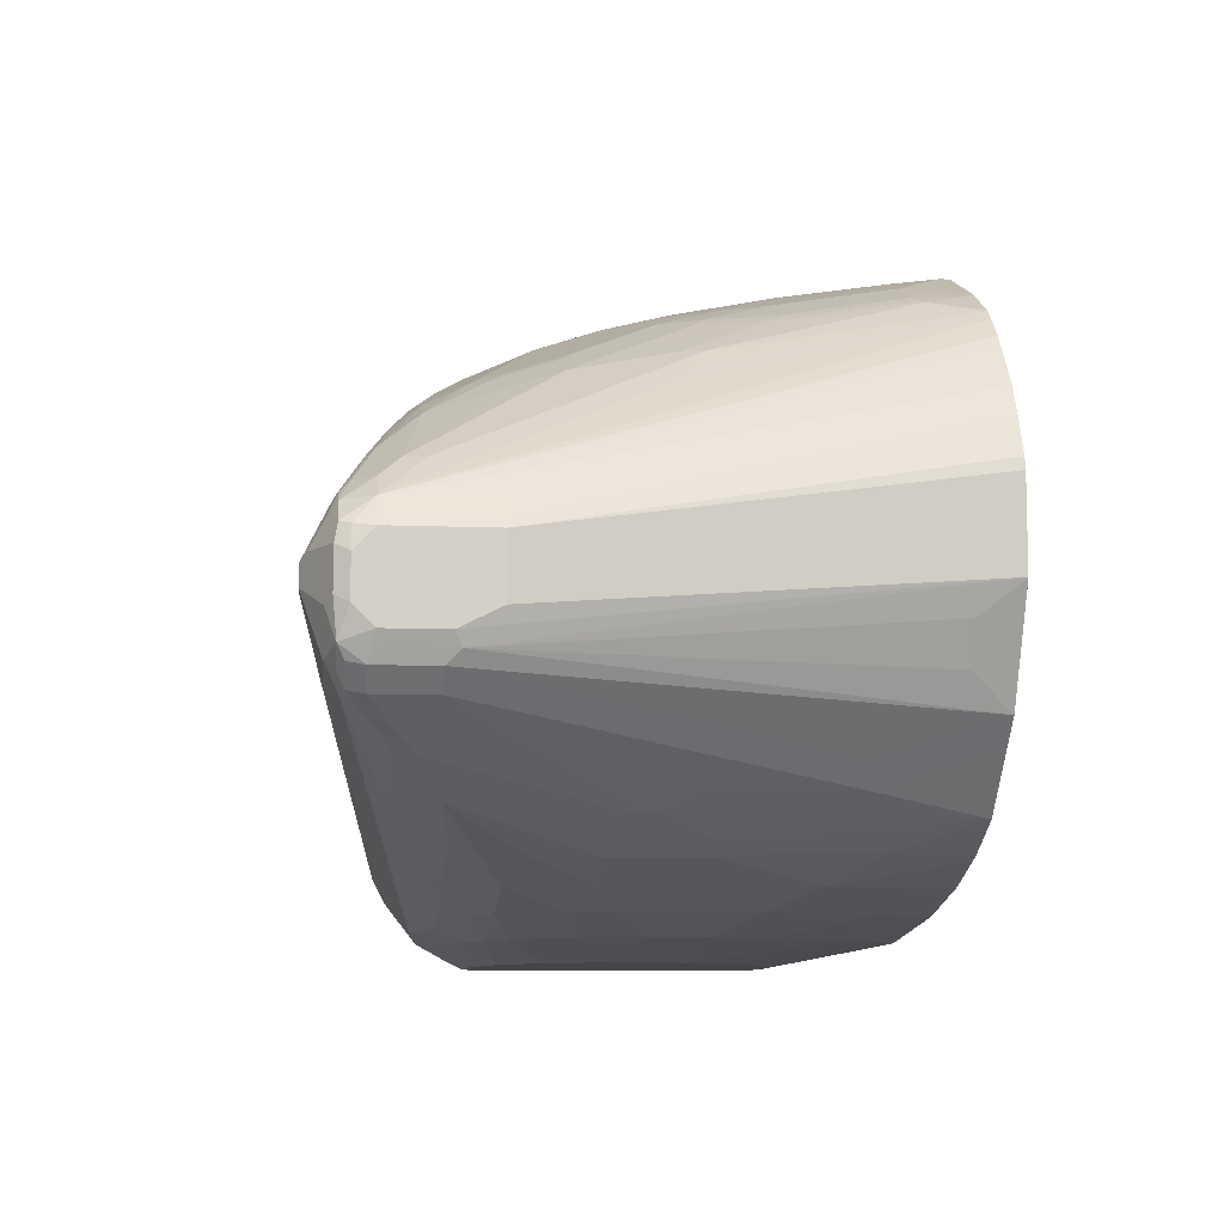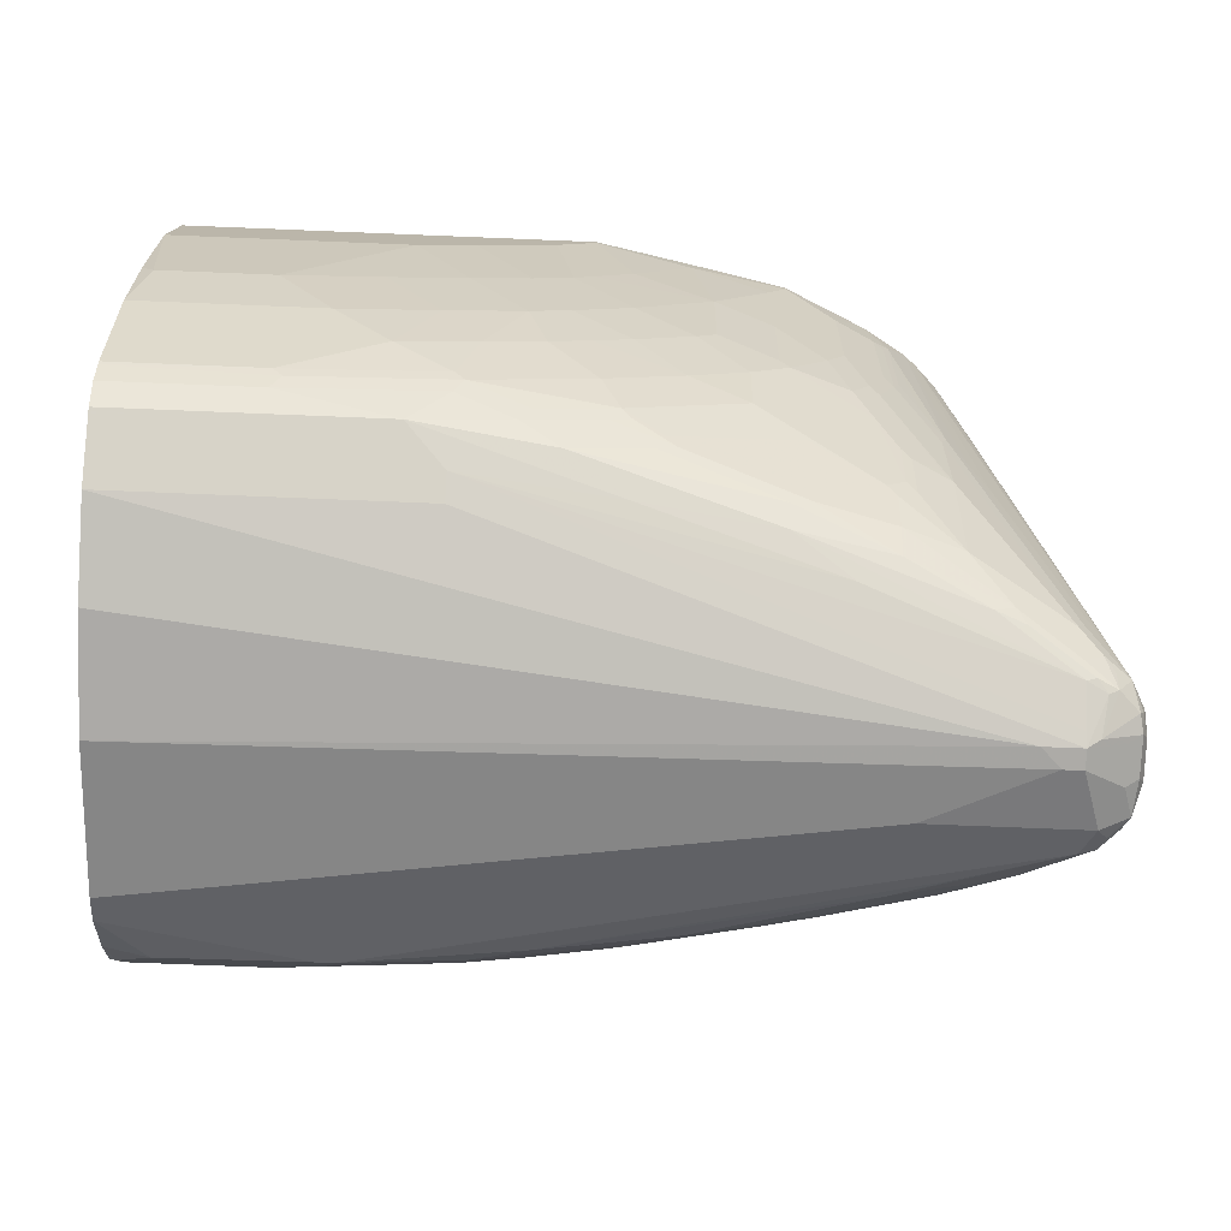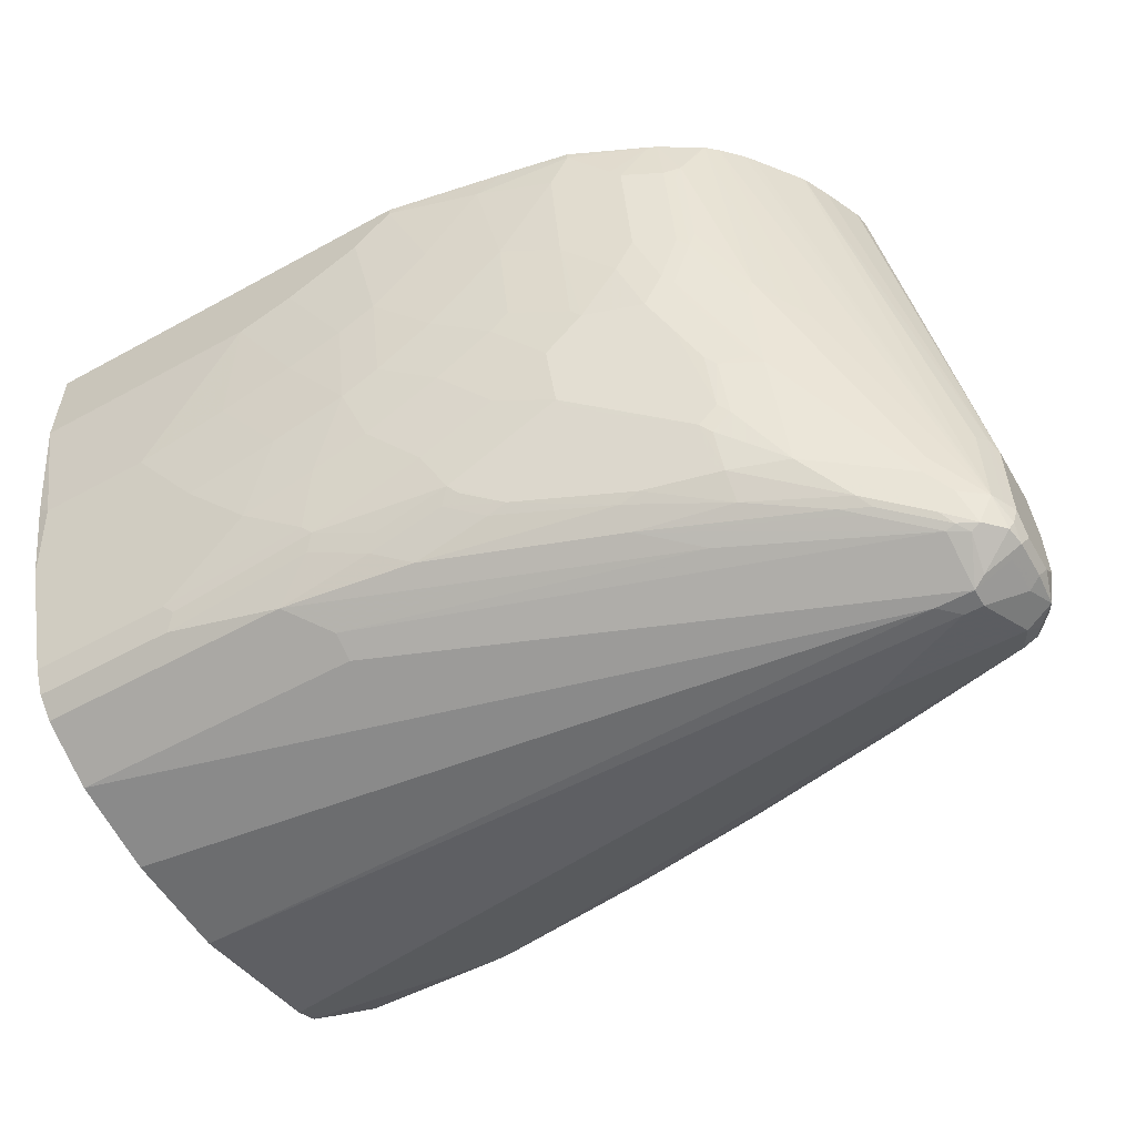
<metadata>
{"format":"obj","ext":"obj","renderer":"f3d","projection":"perspective","resolution":1024,"background":"white","views":[{"elev":-9.0,"azim":-96.5,"up":"+Y"},{"elev":-76.4,"azim":177.7,"up":"+Z"},{"elev":-55.6,"azim":-150.0,"up":"+Z"}]}
</metadata>
<code>
v 0.04695 0.2823 -0.04497
v 0.04695 -0.2823 -0.04497
v 0.04695 0.2823 -0.1412
v -0.3353 0.2823 -0.04497
v 0.04695 -0.2999 -0.1235
v -0.2567 -0.2823 -0.04497
v 0.04695 0.2646 -0.2529
v 0.03526 0.2646 -0.2647
v -0.1765 0.2823 -0.1412
v -0.3353 0.2823 -0.05296
v -0.449 0.26 -0.04497
v 0.04695 -0.2999 -0.394
v -0.05299 -0.2999 -0.1235
v -0.2753 -0.2805 -0.04497
v -0.2823 -0.2823 -0.05296
v -0.1588 -0.2999 -0.1412
v 0.04695 0.247 -0.3352
v -0.07064 0.2646 -0.2647
v -0.2294 0.2646 -0.2294
v -0.2294 0.2823 -0.1235
v -0.1588 0.2646 -0.247
v -0.3 0.2823 -0.08825
v -0.3353 0.2646 -0.1764
v -0.3704 0.2646 -0.1412
v -0.4234 0.2646 -0.07061
v -0.5116 0.247 -0.05296
v -0.5116 0.247 -0.04497
v 0.03526 -0.2999 -0.4058
v 0.04695 -0.2973 -0.4058
v -0.4057 -0.2646 -0.04497
v -0.3529 -0.2823 -0.1059
v -0.2294 -0.2999 -0.1764
v 0.04695 0.2293 -0.3881
v -0.1235 0.247 -0.3352
v -0.2118 0.247 -0.3175
v -0.2823 0.247 -0.2999
v -0.2823 0.2646 -0.2117
v -0.2647 0.2823 -0.1059
v -0.3176 0.2646 -0.1941
v -0.441 0.247 -0.1764
v -0.494 0.247 -0.08825
v -0.5469 0.2293 -0.08825
v -0.5821 0.2147 -0.04497
v 0.005846 -0.2764 -0.4528
v 0.04114 -0.294 -0.4175
v -0.08829 -0.2999 -0.4058
v -0.1294 -0.2705 -0.4646
v 0.04695 -0.2946 -0.4126
v -0.486 -0.247 -0.04497
v -0.494 -0.247 -0.05296
v -0.441 -0.2646 -0.08825
v -0.3881 -0.2823 -0.1764
v -0.2823 -0.2999 -0.2294
v 0.04695 0.2117 -0.441
v -0.1765 0.2293 -0.3881
v -0.247 0.2293 -0.3705
v -0.3 0.2293 -0.3528
v -0.3176 0.247 -0.2823
v -0.3704 0.247 -0.247
v -0.441 0.2293 -0.2647
v -0.494 0.2293 -0.1941
v -0.5381 0.2073 -0.2382
v -0.5557 0.2073 -0.2029
v -0.5557 0.2249 -0.09705
v -0.5887 0.2114 -0.04497
v 0.04695 -0.2352 -0.4822
v 0.04695 -0.2705 -0.4469
v 0.04695 -0.2895 -0.4211
v -0.1412 -0.2823 -0.441
v -0.147 -0.2705 -0.4646
v -0.1765 -0.2999 -0.3881
v -0.247 -0.2823 -0.4234
v -0.5998 -0.1058 -0.5469
v 0.04695 -0.2117 -0.494
v 0.02938 -0.2352 -0.4822
v -0.494 -0.2452 -0.04497
v -0.4587 -0.2646 -0.1412
v -0.5469 -0.2293 -0.05296
v -0.5293 -0.247 -0.1588
v -0.4057 -0.2823 -0.2294
v -0.2823 -0.2999 -0.2999
v 0.04695 0.2097 -0.445
v -0.08829 0.2117 -0.441
v -0.2294 0.2117 -0.4234
v -0.2382 0.2073 -0.4322
v -0.3441 0.2073 -0.3969
v -0.3353 0.2293 -0.3352
v -0.3704 0.2293 -0.3175
v -0.4234 0.2293 -0.2823
v -0.4675 0.2073 -0.3264
v -0.5028 0.2073 -0.2911
v -0.494 0.2117 -0.2823
v -0.5557 0.1896 -0.2911
v -0.5734 0.1896 -0.2558
v -0.5734 0.2073 -0.15
v -0.591 0.2073 -0.09705
v -0.6057 0.1999 -0.08825
v -0.6254 0.1894 -0.04497
v -0.2529 -0.2705 -0.4469
v -0.3059 -0.2529 -0.4646
v -0.7292 -0.1294 -0.5351
v -0.6292 -0.1529 -0.5234
v -0.7351 -0.1176 -0.541
v -0.741 -0.1058 -0.5469
v -0.247 -0.2999 -0.3528
v -0.3 -0.2823 -0.4058
v -0.3704 -0.2646 -0.4234
v -0.7057 -0.05288 -0.5646
v 0.04695 -0.07054 -0.5293
v -0.5469 -0.2276 -0.04497
v -0.4763 -0.2646 -0.1941
v -0.5569 -0.2237 -0.04497
v -0.5586 -0.2235 -0.04706
v -0.5763 -0.2235 -0.1177
v -0.5645 -0.2293 -0.1235
v -0.5821 -0.2293 -0.247
v -0.5293 -0.247 -0.3352
v -0.4057 -0.2823 -0.2823
v -0.3881 -0.2823 -0.3352
v -0.2647 -0.2999 -0.3352
v 0.04695 0.1999 -0.4646
v -0.08829 0.1999 -0.4646
v -0.09707 0.2073 -0.4499
v -0.2294 0.1999 -0.4469
v -0.2911 0.1896 -0.4499
v -0.3617 0.1896 -0.4322
v -0.4146 0.2073 -0.3616
v -0.4675 0.1896 -0.3793
v -0.5028 0.172 -0.3969
v -0.5734 0.1367 -0.4322
v -0.5734 0.172 -0.3264
v -0.591 0.172 -0.2911
v -0.5821 0.183 -0.2647
v -0.591 0.1896 -0.2029
v -0.5998 0.2007 -0.1059
v -0.6057 0.1823 -0.1941
v -0.6233 0.1647 -0.2294
v -0.641 0.147 -0.2647
v -0.6271 0.1883 -0.04497
v -0.3763 -0.2529 -0.4469
v -0.4293 -0.2352 -0.4646
v -0.588 -0.1823 -0.4999
v -0.6381 -0.1617 -0.5146
v -0.6763 -0.1646 -0.4999
v -0.7439 -0.1264 -0.5322
v -0.7498 -0.1147 -0.5381
v -0.7674 -0.09699 -0.5381
v -0.7586 -0.07054 -0.5469
v -0.7233 -0.05288 -0.5646
v -0.3353 -0.2823 -0.3881
v -0.4057 -0.2646 -0.4058
v -0.397 -0.2558 -0.4322
v -0.688 -0.03527 -0.5646
v 0.04695 0.03523 -0.5293
v -0.4763 -0.2646 -0.3175
v -0.5821 -0.2117 -0.04497
v -0.5919 -0.2069 -0.04497
v -0.6057 -0.1999 -0.04497
v -0.588 -0.2176 -0.1294
v -0.5939 -0.2235 -0.2411
v -0.5821 -0.2293 -0.3352
v -0.5645 -0.2293 -0.3881
v -0.494 -0.247 -0.4058
v -0.4587 -0.2646 -0.3528
v 0.04695 0.1823 -0.4822
v -0.1941 0.1823 -0.4822
v -0.2823 0.1823 -0.4646
v -0.3529 0.1823 -0.4469
v -0.3704 0.183 -0.441
v -0.4057 0.1654 -0.4587
v -0.397 0.172 -0.4499
v -0.5116 0.1654 -0.4058
v -0.4763 0.183 -0.3881
v -0.4323 0.1896 -0.3969
v -0.5734 0.1191 -0.4675
v -0.5821 0.1125 -0.4763
v -0.5821 0.1301 -0.441
v -0.591 0.1367 -0.4146
v -0.5028 0.1367 -0.4675
v -0.591 0.1543 -0.3616
v -0.6263 0.1367 -0.3616
v -0.5998 0.1654 -0.2999
v -0.6174 0.1654 -0.247
v -0.5998 0.183 -0.2117
v -0.6586 0.1294 -0.2823
v -0.6351 0.1477 -0.2823
v -0.7233 0.0419 -0.494
v -0.7292 0.04116 -0.4763
v -0.6378 0.1791 -0.04497
v -0.4498 -0.2382 -0.4499
v -0.5175 -0.2176 -0.4646
v -0.641 -0.1823 -0.4822
v -0.6557 -0.1793 -0.4793
v -0.6909 -0.1617 -0.4969
v -0.7469 -0.1294 -0.5175
v -0.7615 -0.1088 -0.5322
v -0.6939 -0.1646 -0.4822
v -0.7645 -0.1117 -0.5175
v -0.7762 -0.08821 -0.5116
v -0.7733 -0.08525 -0.5263
v -0.7762 -0.07054 -0.5293
v -0.7704 -0.06467 -0.541
v -0.7586 -0.03527 -0.5469
v -0.7233 -0.03527 -0.5646
v -0.4323 -0.2558 -0.4146
v -0.5381 -0.2205 -0.4499
v 0.04695 0.1235 -0.5116
v -0.6057 -0.2176 -0.2529
v -0.6233 -0.1823 -0.04497
v -0.641 -0.1823 -0.1471
v -0.6586 -0.1823 -0.2705
v -0.641 -0.1999 -0.3058
v -0.6057 -0.2176 -0.3411
v -0.6704 -0.1764 -0.4763
v -0.6351 -0.194 -0.4587
v -0.5998 -0.2117 -0.4234
v 0.04695 0.147 -0.4999
v -0.2294 0.147 -0.4999
v -0.3704 0.1294 -0.4999
v -0.3176 0.1647 -0.4822
v -0.3881 0.1647 -0.4646
v -0.494 0.1294 -0.4822
v -0.5116 0.1301 -0.4763
v -0.5821 0.09405 -0.4999
v -0.6704 0.05951 -0.5116
v -0.6527 0.07718 -0.494
v -0.6351 0.09479 -0.4763
v -0.5998 0.1301 -0.4234
v -0.5998 0.1477 -0.3705
v -0.6351 0.1301 -0.3705
v -0.6763 0.1117 -0.2999
v -0.641 0.1294 -0.3528
v -0.7057 0.0419 -0.5116
v -0.741 0.02423 -0.5116
v -0.6351 0.1125 -0.4234
v -0.7645 0.005825 -0.5116
v -0.6554 0.1614 -0.04497
v -0.7469 -0.1294 -0.4646
v -0.641 -0.1999 -0.3234
v -0.7645 -0.1117 -0.4646
v -0.7704 -0.09995 -0.5057
v -0.7762 -0.08821 -0.4587
v -0.7762 -0.03527 -0.5293
v -0.7704 -0.0294 -0.541
v -0.7351 -0.0294 -0.5587
v -0.741 0.002178 -0.5425
v -0.7233 -0.02347 -0.5587
v -0.2294 0.1235 -0.5116
v 0.04695 0.1313 -0.5077
v -0.6174 -0.2117 -0.2999
v -0.6586 -0.147 -0.04497
v -0.6586 -0.1646 -0.1471
v -0.6174 -0.2117 -0.3175
v -0.7233 0.01175 -0.541
v -0.5469 0.07644 -0.5175
v -0.494 0.1117 -0.4999
v -0.6527 0.05877 -0.5175
v -0.6792 0.04851 -0.5204
v -0.7233 0.02423 -0.5293
v -0.7498 0.0044 -0.5381
v -0.7498 0.01318 -0.5204
v -0.7674 -0.01321 -0.5381
v -0.7719 -0.01543 -0.5293
v -0.7704 -0.005915 -0.5116
v -0.7645 0.005825 -0.4234
v -0.6939 0.1117 -0.05296
v -0.662 0.1533 -0.04497
v -0.7704 -0.09995 -0.4528
v -0.6763 -0.1294 -0.04497
v -0.7233 -0.03527 -0.04497
v -0.7762 -0.07054 -0.4234
v -0.7762 -0.0176 -0.5116
v -0.7321 0.01318 -0.5381
v -0.6704 0.04703 -0.5234
v -0.7704 -0.005915 -0.4234
v -0.7719 -0.008822 -0.4146
v -0.6939 0.1117 -0.04497
v -0.6893 0.118 -0.04497
v -0.6998 -0.09995 -0.08235
v -0.7175 -0.06467 -0.08235
v -0.6822 -0.1176 -0.04497
v -0.7185 -0.04495 -0.04497
v -0.7233 0.04321 -0.04497
v -0.7762 -0.0176 -0.4234
v -0.7209 0.0541 -0.04497
v -0.7057 0.08818 -0.04497
v -0.6998 0.09997 -0.04497
f 147 199 200
f 147 200 201
f 147 201 202
f 147 202 148
f 148 202 244
f 148 244 203
f 152 205 163
f 148 204 149
f 150 163 151
f 151 163 205
f 151 205 152
f 152 163 206
f 147 198 199
f 148 203 204
f 147 196 198
f 176 225 226
f 145 197 195
f 140 152 141
f 141 152 190
f 152 206 190
f 141 190 191
f 141 191 142
f 142 191 192
f 146 196 147
f 142 192 144
f 144 193 214
f 144 214 194
f 144 194 145
f 145 195 196
f 145 196 146
f 145 194 197
f 144 192 193
f 153 204 248
f 176 223 224
f 153 207 154
f 176 224 225
f 139 185 189
f 176 179 223
f 175 179 176
f 171 179 172
f 170 221 222
f 170 179 171
f 170 223 179
f 170 222 223
f 168 170 169
f 168 221 170
f 168 220 221
f 167 220 168
f 166 220 167
f 166 219 220
f 166 218 219
f 165 218 166
f 158 208 159
f 158 209 210
f 158 210 211
f 158 211 212
f 158 212 208
f 161 213 197
f 153 248 207
f 161 197 214
f 161 215 216
f 161 216 162
f 162 216 163
f 163 216 215
f 163 215 206
f 165 217 218
f 161 214 215
f 138 188 185
f 106 151 107
f 138 186 187
f 115 160 116
f 116 160 208
f 116 208 250
f 116 250 253
f 116 253 213
f 116 213 161
f 114 160 115
f 117 161 162
f 117 163 164
f 117 164 155
f 118 155 119
f 119 150 120
f 119 155 164
f 119 164 163
f 117 162 163
f 119 163 150
f 114 208 160
f 114 158 159
f 176 226 227
f 104 148 149
f 105 120 150
f 106 150 151
f 107 151 152
f 107 152 140
f 114 159 208
f 108 149 204
f 108 153 109
f 109 153 154
f 112 156 113
f 113 156 114
f 114 156 157
f 114 157 158
f 108 204 153
f 138 187 188
f 121 165 166
f 122 166 124
f 130 172 179
f 130 179 175
f 131 178 180
f 131 180 181
f 131 181 132
f 132 182 133
f 130 228 178
f 132 181 182
f 133 183 184
f 136 184 183
f 136 183 137
f 137 183 138
f 138 185 139
f 138 183 186
f 133 182 183
f 121 166 122
f 130 177 228
f 130 175 176
f 124 166 167
f 125 167 126
f 126 167 168
f 126 168 169
f 126 169 170
f 126 170 171
f 130 176 177
f 126 171 172
f 126 173 174
f 127 174 128
f 128 173 172
f 128 172 129
f 128 174 173
f 129 172 130
f 126 172 173
f 176 227 177
f 270 284 271
f 178 228 229
f 236 260 262
f 236 262 263
f 236 263 264
f 236 264 275
f 236 275 265
f 236 265 277
f 236 261 260
f 236 277 266
f 236 267 237
f 240 252 269
f 240 269 268
f 242 268 270
f 242 270 271
f 243 272 263
f 236 266 267
f 243 263 244
f 234 259 260
f 234 260 261
f 219 256 220
f 220 256 222
f 220 222 221
f 222 256 224
f 222 224 223
f 224 256 257
f 234 261 236
f 224 257 225
f 225 258 259
f 225 259 233
f 225 233 226
f 227 235 229
f 227 229 228
f 229 235 230
f 225 257 258
f 219 255 256
f 244 263 262
f 245 262 260
f 266 278 267
f 268 269 279
f 268 279 280
f 268 280 270
f 269 281 279
f 270 280 282
f 266 277 278
f 270 283 284
f 272 284 276
f 276 284 285
f 276 285 286
f 276 286 287
f 276 287 277
f 279 281 280
f 104 147 148
f 244 262 245
f 265 276 277
f 264 276 275
f 245 260 246
f 246 260 273
f 246 273 254
f 246 254 247
f 254 273 258
f 254 258 274
f 265 275 276
f 254 274 256
f 256 274 257
f 257 274 258
f 258 273 259
f 259 273 260
f 263 272 264
f 264 272 276
f 254 256 255
f 177 227 228
f 218 249 248
f 218 254 255
f 187 227 226
f 187 226 233
f 189 231 236
f 189 236 237
f 190 206 191
f 191 206 192
f 187 235 227
f 192 215 193
f 193 215 214
f 194 214 197
f 195 238 240
f 195 240 198
f 195 198 196
f 195 197 239
f 192 206 215
f 195 239 212
f 187 230 235
f 187 236 188
f 178 229 180
f 180 229 181
f 181 230 182
f 181 229 230
f 182 230 183
f 183 230 186
f 187 232 230
f 185 231 189
f 185 236 231
f 186 230 232
f 186 232 187
f 187 233 259
f 187 259 234
f 187 234 236
f 185 188 236
f 218 255 219
f 195 212 238
f 198 240 268
f 207 248 249
f 208 212 250
f 209 251 210
f 210 251 269
f 210 269 252
f 210 252 240
f 204 218 248
f 210 240 238
f 211 238 212
f 212 239 253
f 212 253 250
f 213 253 239
f 217 249 218
f 218 247 254
f 210 238 211
f 197 213 239
f 204 247 218
f 204 245 246
f 198 268 241
f 198 241 199
f 199 201 200
f 199 241 268
f 199 268 242
f 199 242 271
f 204 246 247
f 199 271 284
f 199 272 243
f 199 243 201
f 201 243 244
f 201 244 202
f 203 244 245
f 203 245 204
f 199 284 272
f 104 146 147
f 44 66 67
f 103 145 104
f 19 36 37
f 18 35 21
f 18 34 35
f 17 55 34
f 17 33 55
f 15 30 31
f 15 32 16
f 15 31 32
f 14 30 15
f 12 28 29
f 11 26 27
f 11 25 26
f 10 25 11
f 10 24 25
f 10 23 24
f 10 39 23
f 10 22 39
f 5 105 71
f 5 71 46
f 5 46 28
f 5 28 12
f 6 14 15
f 6 15 16
f 19 21 36
f 6 16 13
f 8 17 34
f 8 34 18
f 9 19 37
f 9 37 20
f 9 18 21
f 9 21 19
f 7 17 8
f 20 37 38
f 21 35 36
f 22 38 37
f 30 51 31
f 31 52 53
f 31 53 32
f 31 51 52
f 33 54 83
f 33 83 55
f 30 50 51
f 34 55 35
f 36 55 56
f 36 56 57
f 36 57 87
f 36 87 58
f 36 58 39
f 36 39 37
f 35 55 36
f 5 120 105
f 30 49 50
f 28 47 44
f 22 37 39
f 23 39 59
f 23 59 40
f 23 40 24
f 24 40 25
f 25 40 41
f 29 45 48
f 25 41 26
f 26 43 27
f 26 41 42
f 28 44 45
f 28 45 29
f 28 46 70
f 28 70 47
f 26 42 43
f 5 81 120
f 5 53 81
f 5 32 53
f 1 54 33
f 1 33 17
f 1 17 7
f 1 7 3
f 1 3 9
f 1 9 20
f 1 82 54
f 1 20 38
f 1 22 10
f 1 10 4
f 1 4 11
f 1 11 27
f 1 27 43
f 1 43 65
f 1 38 22
f 1 65 98
f 1 121 82
f 1 217 165
f 280 281 282
f 1 2 5
f 1 5 12
f 1 12 29
f 1 29 48
f 1 48 68
f 1 165 121
f 1 68 67
f 1 66 74
f 1 74 109
f 1 109 154
f 1 154 207
f 1 207 249
f 1 249 217
f 1 67 66
f 39 58 59
f 1 98 139
f 1 189 237
f 1 110 76
f 1 76 49
f 1 49 30
f 1 30 14
f 1 14 6
f 1 6 2
f 1 112 110
f 2 6 13
f 3 7 8
f 3 8 18
f 3 18 9
f 4 10 11
f 5 13 16
f 5 16 32
f 2 13 5
f 1 139 189
f 1 156 112
f 1 158 157
f 1 237 267
f 1 267 278
f 1 278 277
f 1 277 287
f 1 287 286
f 1 286 285
f 1 157 156
f 1 285 283
f 1 270 282
f 1 282 281
f 1 281 269
f 1 269 251
f 1 251 209
f 1 209 158
f 1 283 270
f 104 145 146
f 40 60 61
f 40 59 60
f 86 127 87
f 86 174 127
f 86 126 174
f 85 122 124
f 85 123 122
f 85 126 86
f 85 125 126
f 85 167 125
f 85 124 167
f 83 85 84
f 83 123 85
f 82 123 83
f 82 122 123
f 82 121 122
f 81 119 120
f 81 118 119
f 80 155 118
f 73 108 74
f 74 108 109
f 77 79 111
f 78 110 112
f 78 112 113
f 78 113 114
f 87 127 88
f 78 114 115
f 79 115 116
f 79 116 161
f 79 161 117
f 79 117 155
f 79 155 111
f 80 111 155
f 78 115 79
f 88 127 89
f 89 127 90
f 90 128 129
f 97 136 137
f 97 137 138
f 97 138 139
f 97 139 98
f 99 140 141
f 99 141 100
f 97 184 136
f 100 141 142
f 100 143 101
f 101 143 142
f 101 142 144
f 101 144 145
f 101 145 103
f 101 103 102
f 100 142 143
f 73 149 108
f 97 135 184
f 96 184 135
f 90 129 130
f 90 130 91
f 90 127 128
f 91 130 178
f 91 178 131
f 91 131 93
f 96 135 97
f 93 131 132
f 94 132 133
f 94 133 184
f 94 184 134
f 94 134 96
f 94 96 95
f 96 134 184
f 93 132 94
f 73 104 149
f 72 140 99
f 72 107 140
f 49 76 50
f 50 77 51
f 50 76 110
f 50 110 78
f 50 78 79
f 50 79 77
f 47 75 66
f 51 77 52
f 52 111 80
f 52 80 53
f 53 80 118
f 53 118 81
f 54 82 83
f 55 84 56
f 52 77 111
f 55 83 84
f 47 74 75
f 47 104 73
f 41 61 42
f 42 62 63
f 42 63 64
f 42 64 43
f 42 61 62
f 43 64 65
f 47 73 74
f 44 67 45
f 45 67 68
f 45 68 48
f 46 69 70
f 46 71 72
f 46 72 69
f 47 70 104
f 44 47 66
f 40 61 41
f 56 84 85
f 56 86 57
f 65 96 97
f 65 97 98
f 66 75 74
f 69 72 99
f 69 99 70
f 70 99 100
f 64 96 65
f 70 100 101
f 70 102 103
f 70 103 104
f 71 105 150
f 71 150 106
f 71 106 72
f 72 106 107
f 70 101 102
f 56 85 86
f 64 95 96
f 63 94 95
f 57 86 87
f 58 87 88
f 58 88 89
f 58 89 59
f 59 89 60
f 60 89 90
f 63 95 64
f 60 90 91
f 60 92 61
f 61 92 91
f 61 91 62
f 62 93 94
f 62 94 63
f 62 91 93
f 60 91 92
f 283 285 284

</code>
